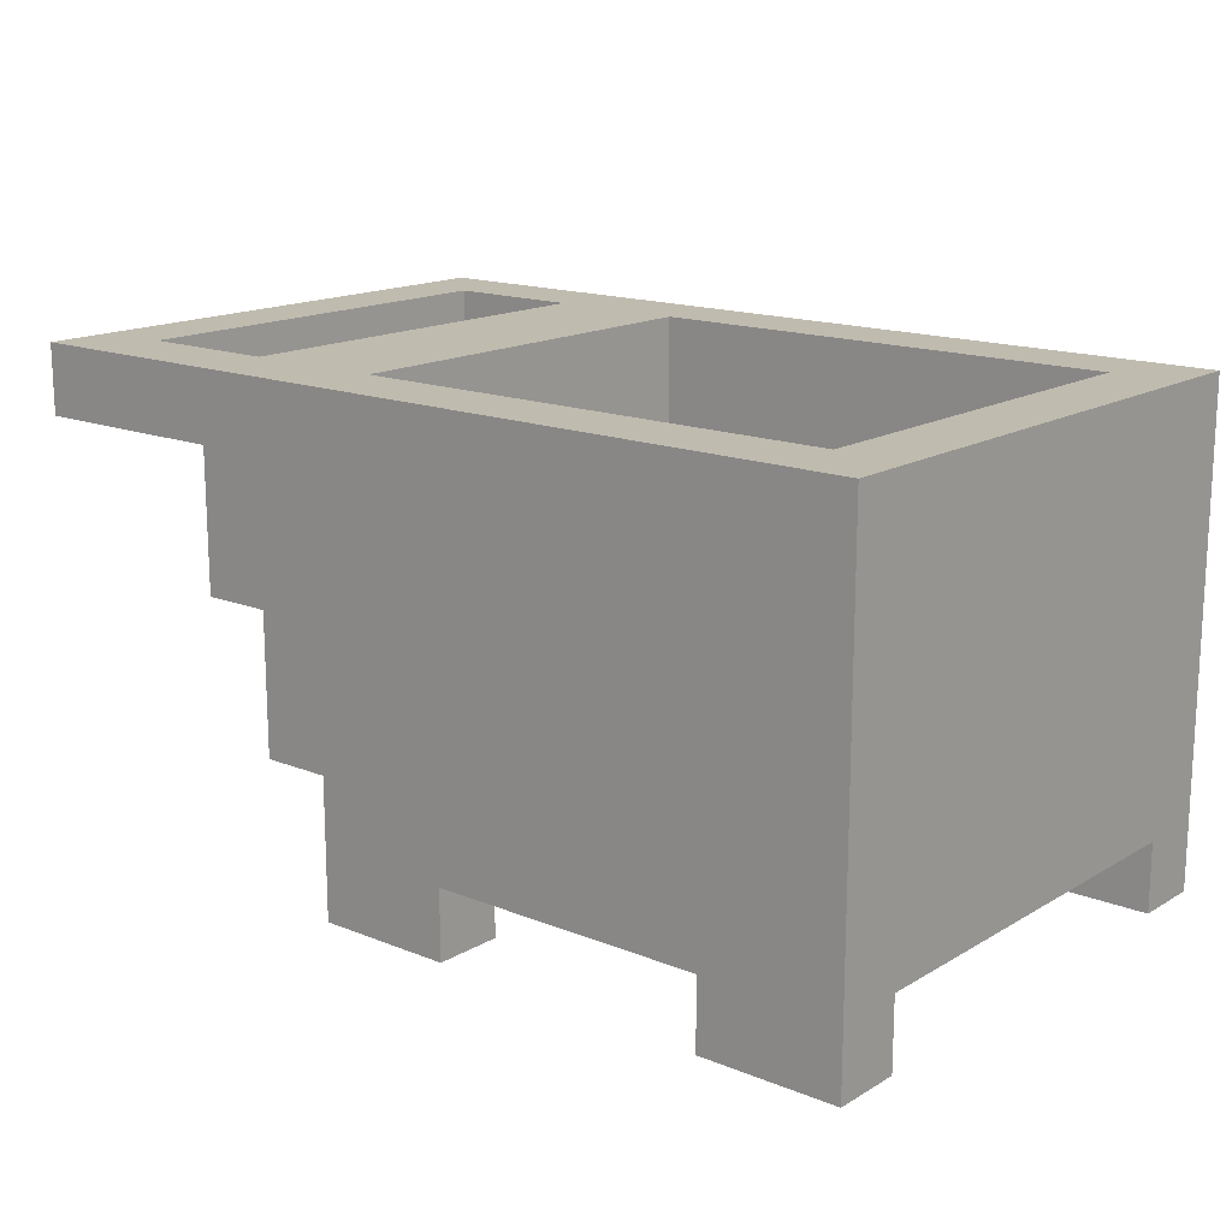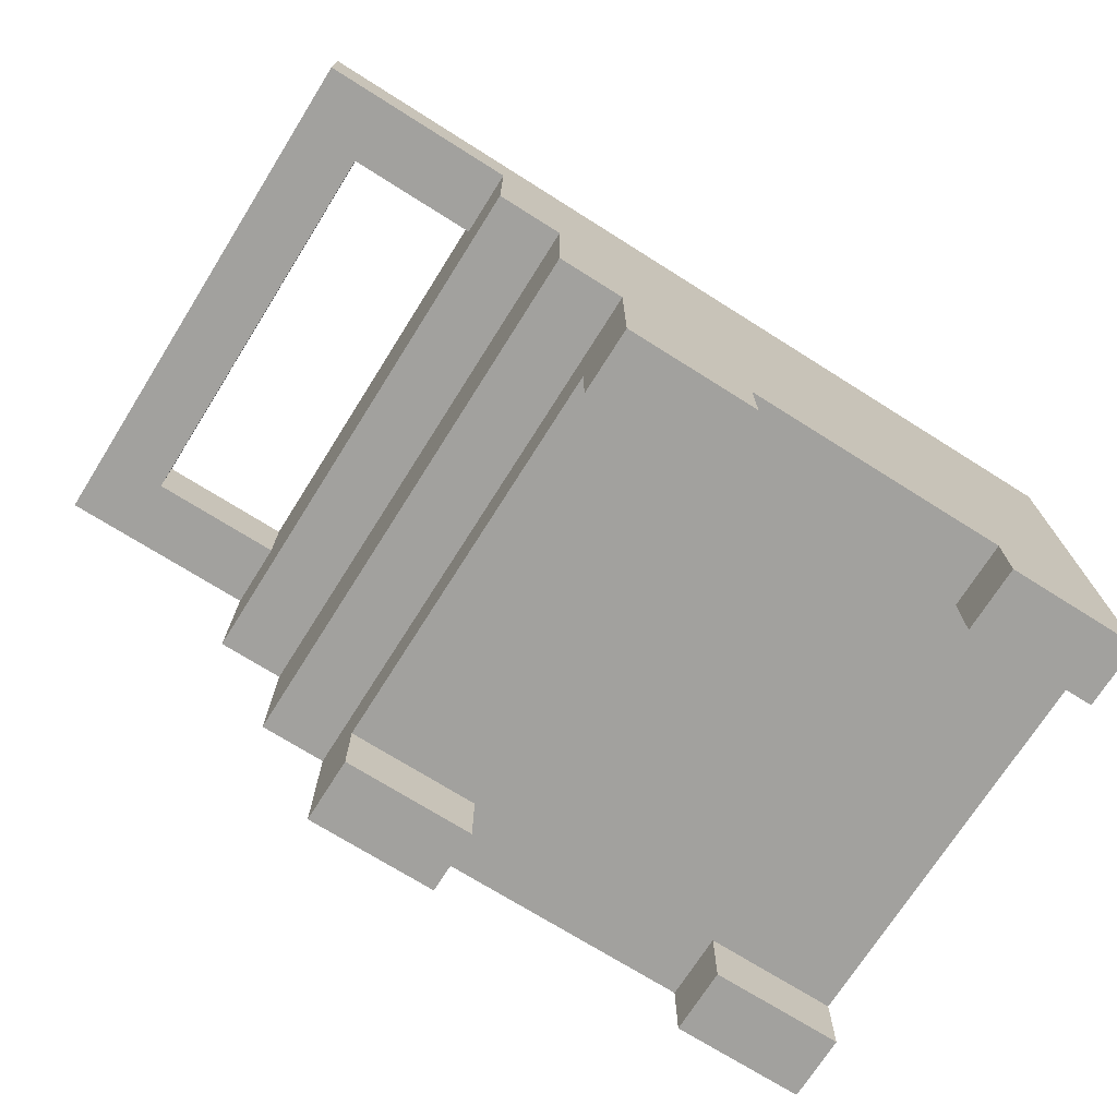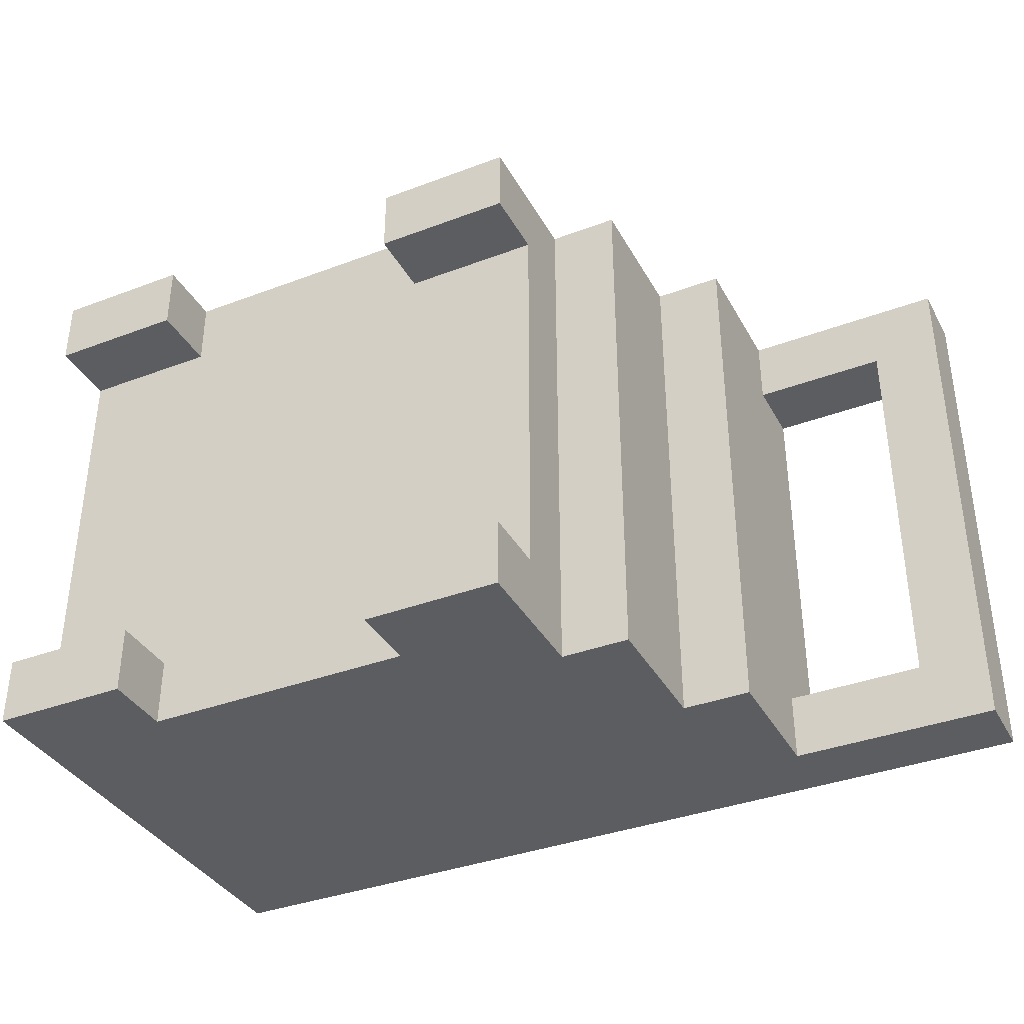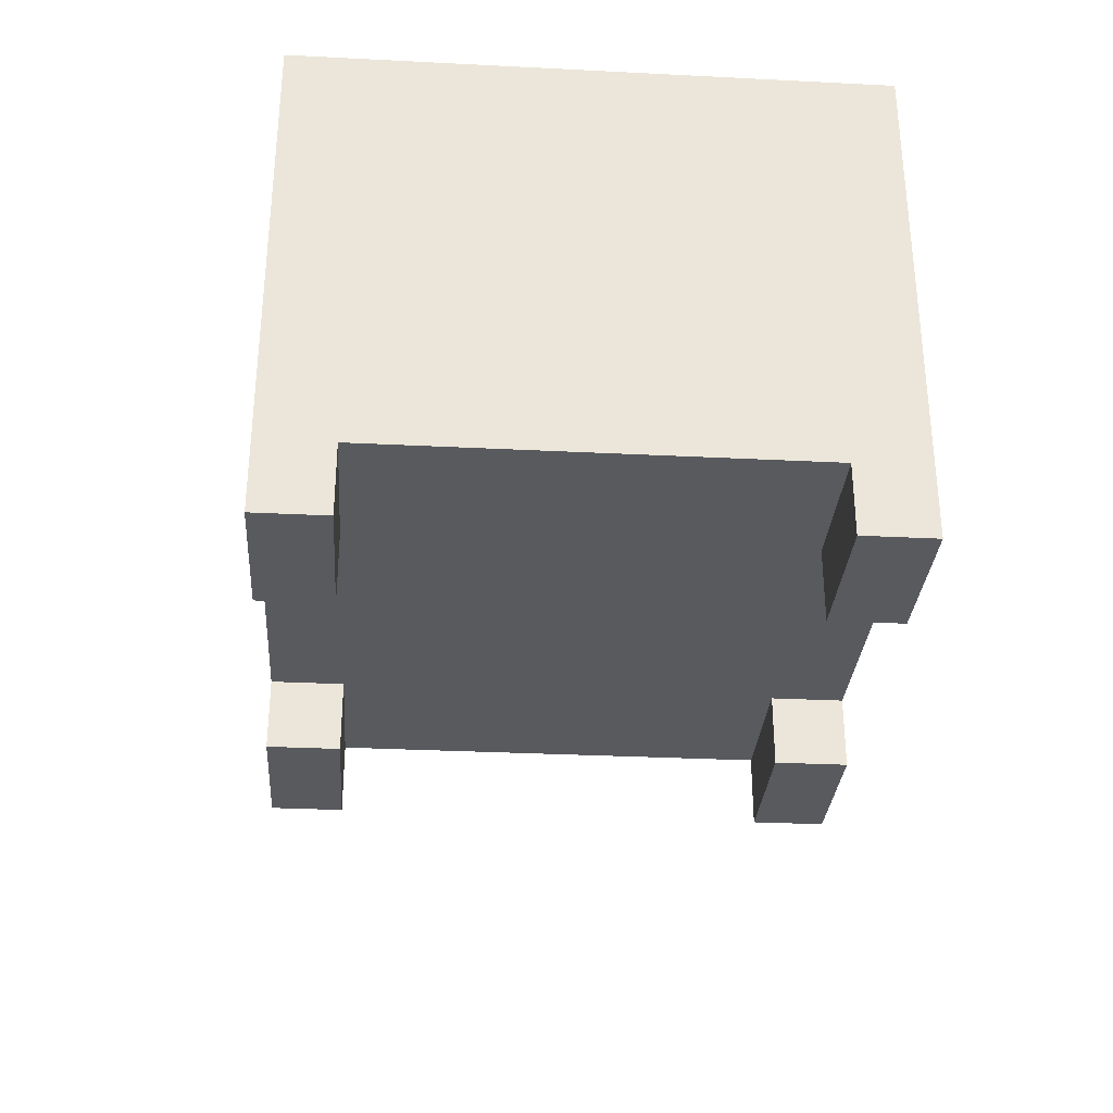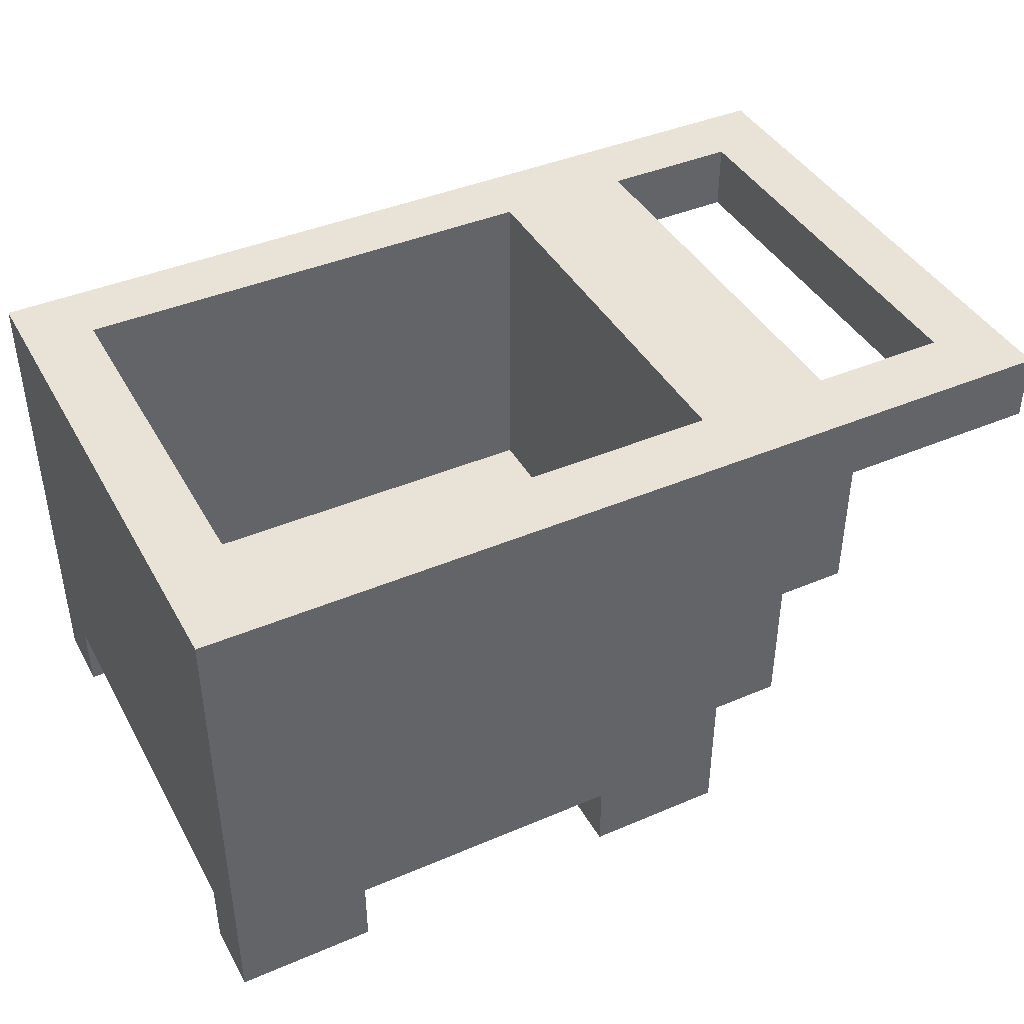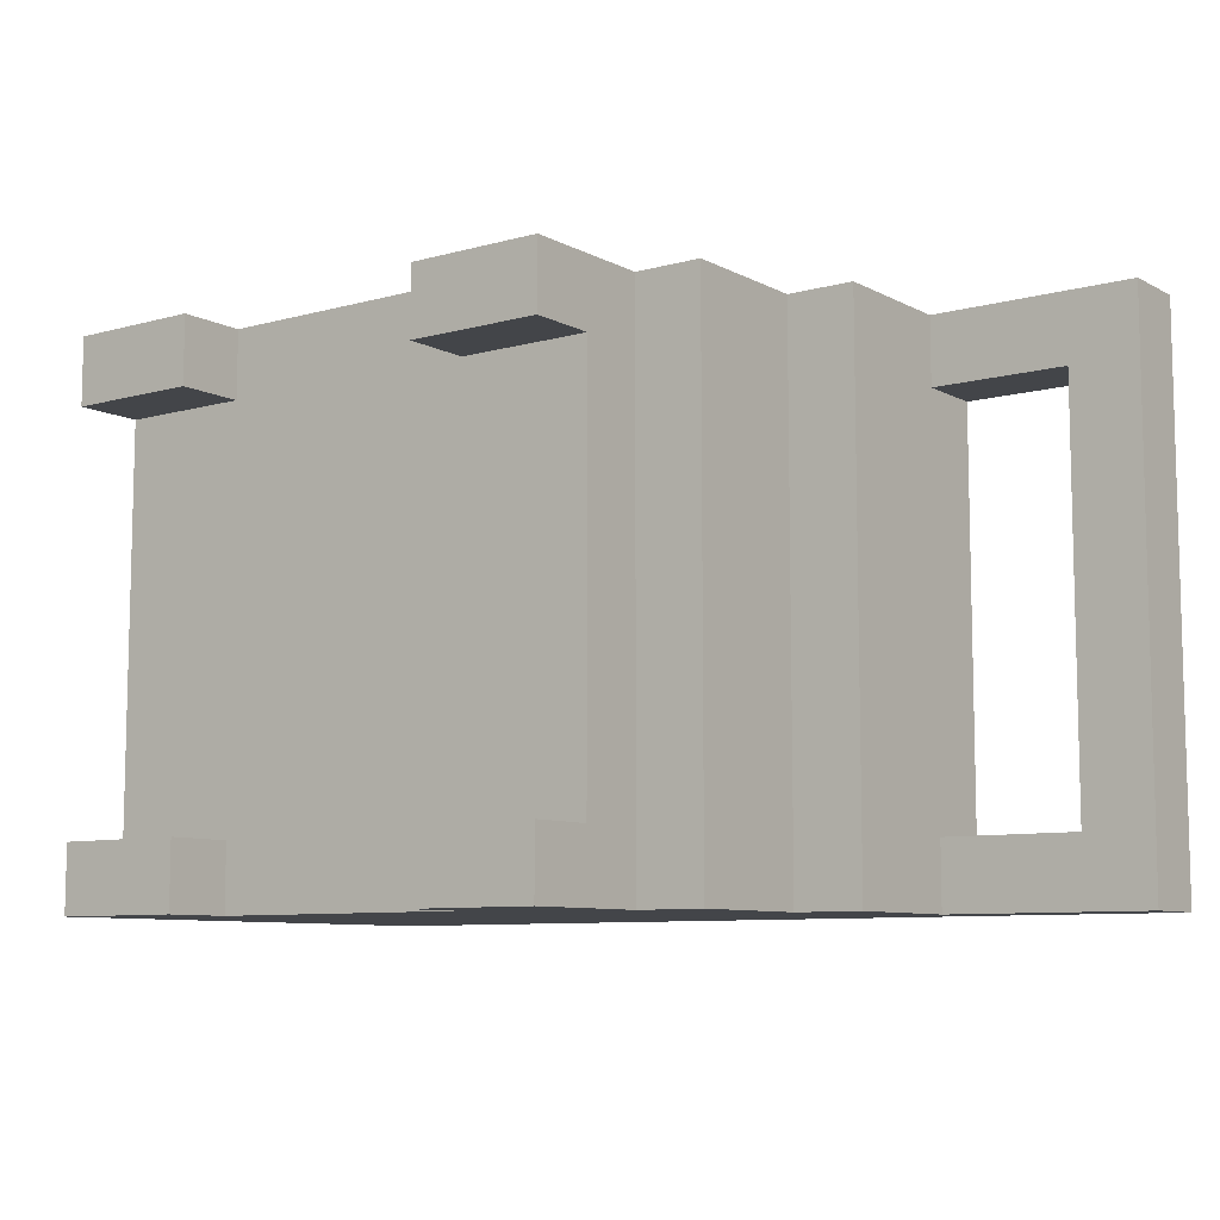
<metadata>
{"format":"obj","ext":"obj","renderer":"f3d","projection":"perspective","resolution":1024,"background":"white","views":[{"elev":15.9,"azim":-140.3,"up":"+Y"},{"elev":-72.1,"azim":147.8,"up":"+Y"},{"elev":-36.8,"azim":26.0,"up":"+Z"},{"elev":-31.1,"azim":-94.1,"up":"+Y"},{"elev":41.6,"azim":-27.2,"up":"+Y"},{"elev":-8.6,"azim":36.4,"up":"+Z"}]}
</metadata>
<code>
o
v 0 2 0
v 0 2 -0.1
v 0 2 -0.7
v 0 2 -0.8
v 0 2.1 -0.1
v 0 2.1 -0.7
v 0 2.2 0
v 0 2.2 -0.1
v 0 2.2 -0.7
v 0 2.2 -0.8
v 0 2.7 0
v 0 2.7 -0.8
v 0.6 2 0
v 0.6 2 -0.1
v 0.6 2 -0.7
v 0.6 2 -0.8
v 0.6 2.1 0
v 0.6 2.1 -0.1
v 0.6 2.1 -0.7
v 0.6 2.1 -0.8
v 0.8 2.2 -0.1
v 0.8 2.2 -0.7
v 0.8 2.7 -0.1
v 0.8 2.7 -0.7
v 1.2 2.6 -0.1
v 1.2 2.6 -0.7
v 1.2 2.7 -0.1
v 1.2 2.7 -0.7
v 0.1 2.2 -0.1
v 0.1 2.2 -0.7
v 0.1 2.7 -0.1
v 0.1 2.7 -0.7
v 0.2 2 0
v 0.2 2 -0.1
v 0.2 2 -0.7
v 0.2 2 -0.8
v 0.2 2.1 0
v 0.2 2.1 -0.1
v 0.2 2.1 -0.7
v 0.2 2.1 -0.8
v 0.8 2 0
v 0.8 2 -0.1
v 0.8 2 -0.7
v 0.8 2 -0.8
v 0.8 2.1 -0.1
v 0.8 2.1 -0.7
v 0.8 2.2 0
v 0.8 2.2 -0.1
v 0.8 2.2 -0.7
v 0.8 2.2 -0.8
v 0.9 2.2 0
v 0.9 2.2 -0.8
v 0.9 2.4 0
v 0.9 2.4 -0.8
v 1 2.4 0
v 1 2.4 -0.8
v 1 2.6 0
v 1 2.6 -0.1
v 1 2.6 -0.7
v 1 2.6 -0.8
v 1 2.7 -0.1
v 1 2.7 -0.7
v 1.3 2.6 0
v 1.3 2.6 -0.8
v 1.3 2.7 0
v 1.3 2.7 -0.8
v 0 2 0
v 0 2.2 0
v 0 2.7 0
v 0.2 2 0
v 0.2 2.1 0
v 0.2 2.2 0
v 0.6 2 0
v 0.6 2.1 0
v 0.6 2.2 0
v 0.8 2 0
v 0.8 2.2 0
v 0.9 2.2 0
v 0.9 2.4 0
v 1 2.4 0
v 1 2.6 0
v 1.3 2.6 0
v 1.3 2.7 0
v 0 2 -0.7
v 0 2.1 -0.7
v 0.1 2.2 -0.7
v 0.1 2.7 -0.7
v 0.2 2 -0.7
v 0.2 2.1 -0.7
v 0.6 2 -0.7
v 0.6 2.1 -0.7
v 0.8 2 -0.7
v 0.8 2.1 -0.7
v 0.8 2.2 -0.7
v 0.8 2.7 -0.7
v 1 2.6 -0.7
v 1 2.7 -0.7
v 1.2 2.6 -0.7
v 1.2 2.7 -0.7
v 0 2 -0.1
v 0 2.1 -0.1
v 0.1 2.2 -0.1
v 0.1 2.7 -0.1
v 0.2 2 -0.1
v 0.2 2.1 -0.1
v 0.6 2 -0.1
v 0.6 2.1 -0.1
v 0.8 2 -0.1
v 0.8 2.1 -0.1
v 0.8 2.2 -0.1
v 0.8 2.7 -0.1
v 1 2.6 -0.1
v 1 2.7 -0.1
v 1.2 2.6 -0.1
v 1.2 2.7 -0.1
v 0 2 -0.8
v 0 2.2 -0.8
v 0 2.7 -0.8
v 0.2 2 -0.8
v 0.2 2.1 -0.8
v 0.2 2.2 -0.8
v 0.6 2 -0.8
v 0.6 2.1 -0.8
v 0.6 2.2 -0.8
v 0.8 2 -0.8
v 0.8 2.2 -0.8
v 0.9 2.2 -0.8
v 0.9 2.4 -0.8
v 1 2.4 -0.8
v 1 2.6 -0.8
v 1.3 2.6 -0.8
v 1.3 2.7 -0.8
v 0 2 0
v 0.2 2 0
v 0.6 2 0
v 0.8 2 0
v 0 2 -0.1
v 0.2 2 -0.1
v 0.6 2 -0.1
v 0.8 2 -0.1
v 0 2 -0.7
v 0.2 2 -0.7
v 0.6 2 -0.7
v 0.8 2 -0.7
v 0 2 -0.8
v 0.2 2 -0.8
v 0.6 2 -0.8
v 0.8 2 -0.8
v 0.2 2.1 0
v 0.6 2.1 0
v 0 2.1 -0.1
v 0.2 2.1 -0.1
v 0.6 2.1 -0.1
v 0.8 2.1 -0.1
v 0 2.1 -0.7
v 0.2 2.1 -0.7
v 0.6 2.1 -0.7
v 0.8 2.1 -0.7
v 0.2 2.1 -0.8
v 0.6 2.1 -0.8
v 0.8 2.2 0
v 0.9 2.2 0
v 0.8 2.2 -0.1
v 0.8 2.2 -0.7
v 0.8 2.2 -0.8
v 0.9 2.2 -0.8
v 0.9 2.4 0
v 1 2.4 0
v 0.9 2.4 -0.8
v 1 2.4 -0.8
v 1 2.6 0
v 1.3 2.6 0
v 1 2.6 -0.1
v 1.2 2.6 -0.1
v 1 2.6 -0.7
v 1.2 2.6 -0.7
v 1 2.6 -0.8
v 1.3 2.6 -0.8
v 0.1 2.2 -0.1
v 0.8 2.2 -0.1
v 0.1 2.2 -0.7
v 0.8 2.2 -0.7
v 0 2.7 0
v 1.3 2.7 0
v 0.1 2.7 -0.1
v 0.8 2.7 -0.1
v 1 2.7 -0.1
v 1.2 2.7 -0.1
v 0.1 2.7 -0.7
v 0.8 2.7 -0.7
v 1 2.7 -0.7
v 1.2 2.7 -0.7
v 0 2.7 -0.8
v 1.3 2.7 -0.8
f 5 2 1
f 6 4 3
f 7 5 1
f 8 6 5
f 8 5 7
f 9 4 6
f 9 6 8
f 10 4 9
f 11 8 7
f 11 9 8
f 11 10 9
f 12 10 11
f 17 14 13
f 18 14 17
f 19 16 15
f 20 16 19
f 23 22 21
f 24 22 23
f 27 26 25
f 28 26 27
f 29 30 31
f 31 30 32
f 33 34 37
f 37 34 38
f 35 36 39
f 39 36 40
f 41 42 45
f 43 44 46
f 41 45 47
f 45 46 48
f 47 45 48
f 46 44 49
f 48 46 49
f 49 44 50
f 51 52 53
f 53 52 54
f 55 56 57
f 57 56 58
f 58 56 59
f 59 56 60
f 58 59 61
f 61 59 62
f 63 64 65
f 65 64 66
f 70 68 67
f 71 68 70
f 72 69 68
f 72 68 71
f 74 72 71
f 75 69 72
f 75 72 74
f 76 74 73
f 76 75 74
f 77 69 75
f 77 75 76
f 78 69 77
f 79 69 78
f 80 69 79
f 81 69 80
f 82 69 81
f 83 69 82
f 88 85 84
f 89 85 88
f 92 91 90
f 93 91 92
f 94 87 86
f 95 87 94
f 98 97 96
f 99 97 98
f 100 101 104
f 104 101 105
f 106 107 108
f 108 107 109
f 102 103 110
f 110 103 111
f 112 113 114
f 114 113 115
f 116 117 119
f 119 117 120
f 117 118 121
f 120 117 121
f 120 121 123
f 121 118 124
f 123 121 124
f 122 123 125
f 123 124 125
f 124 118 126
f 125 124 126
f 126 118 127
f 127 118 128
f 128 118 129
f 129 118 130
f 130 118 131
f 131 118 132
f 137 134 133
f 138 134 137
f 139 136 135
f 140 136 139
f 145 142 141
f 146 142 145
f 147 144 143
f 148 144 147
f 152 150 149
f 153 150 152
f 155 152 151
f 155 154 153
f 155 153 152
f 156 154 155
f 157 154 156
f 158 154 157
f 159 157 156
f 160 157 159
f 163 162 161
f 164 162 163
f 165 162 164
f 166 162 165
f 169 168 167
f 170 168 169
f 173 172 171
f 174 172 173
f 176 172 174
f 177 176 175
f 178 172 176
f 178 176 177
f 179 180 181
f 181 180 182
f 183 184 185
f 185 184 186
f 186 184 187
f 187 184 188
f 183 185 189
f 186 187 190
f 190 187 191
f 188 184 192
f 190 191 193
f 191 192 193
f 183 189 193
f 189 190 193
f 192 184 194
f 193 192 194

</code>
